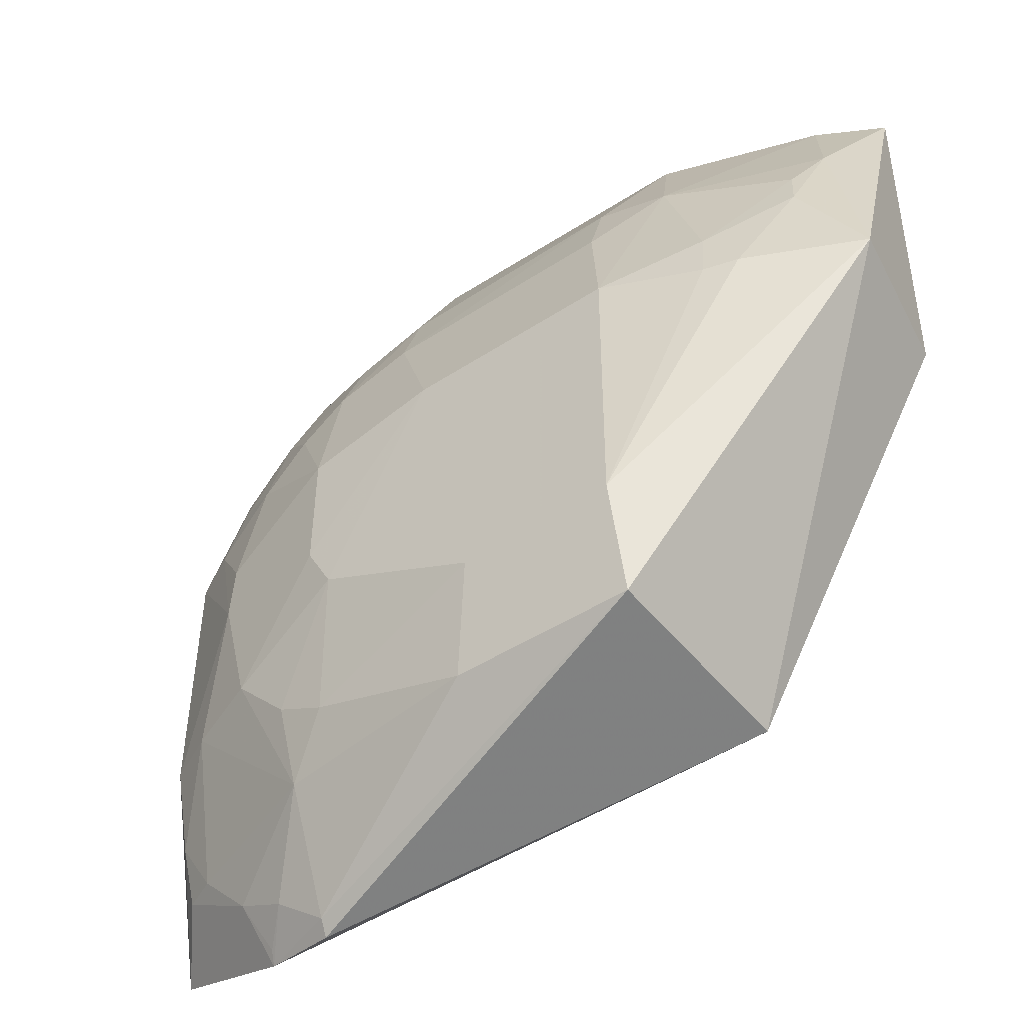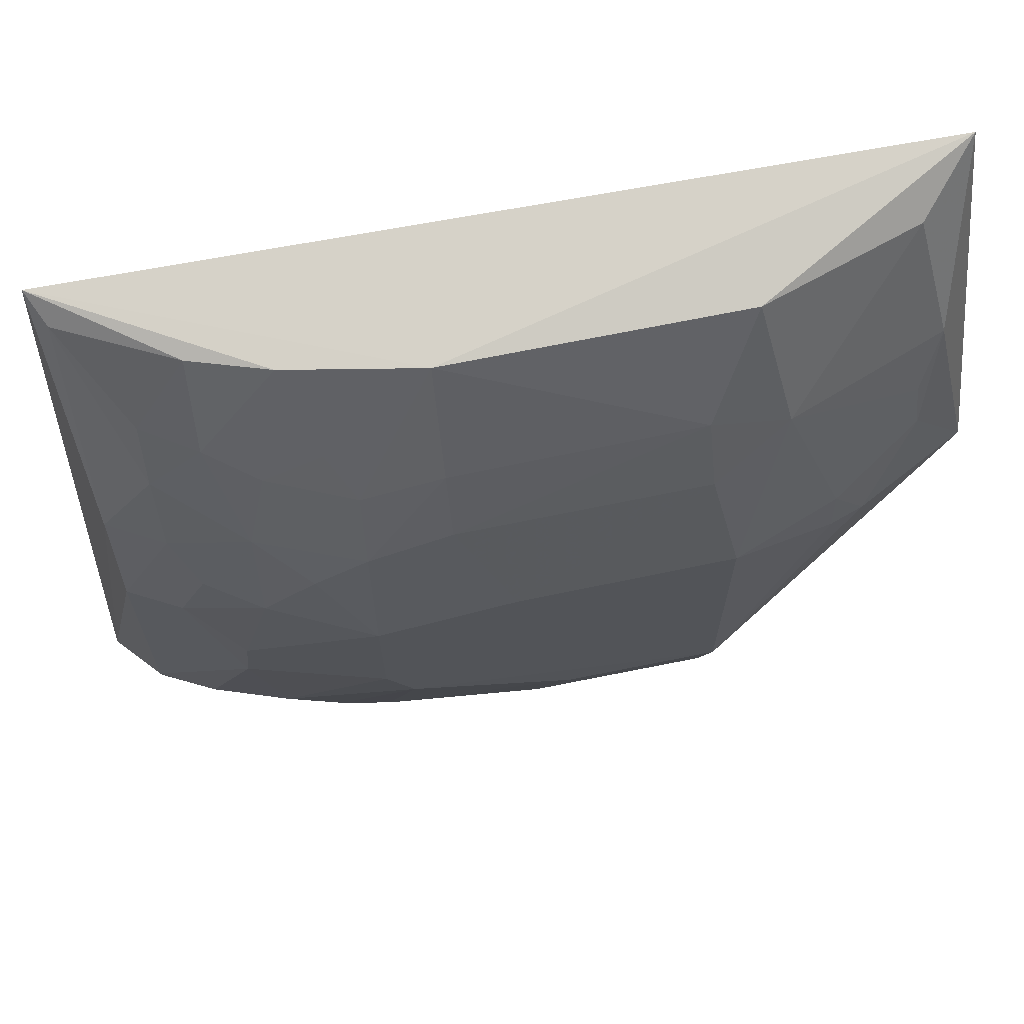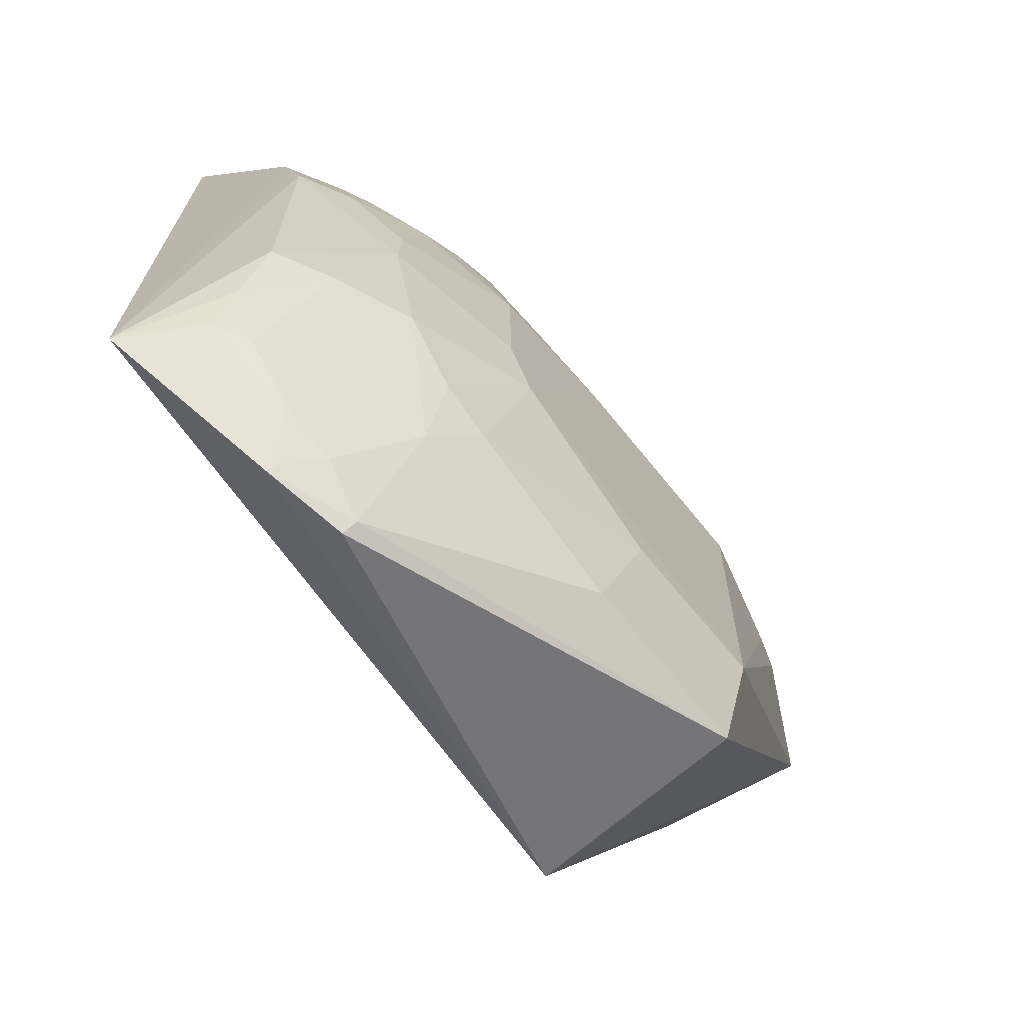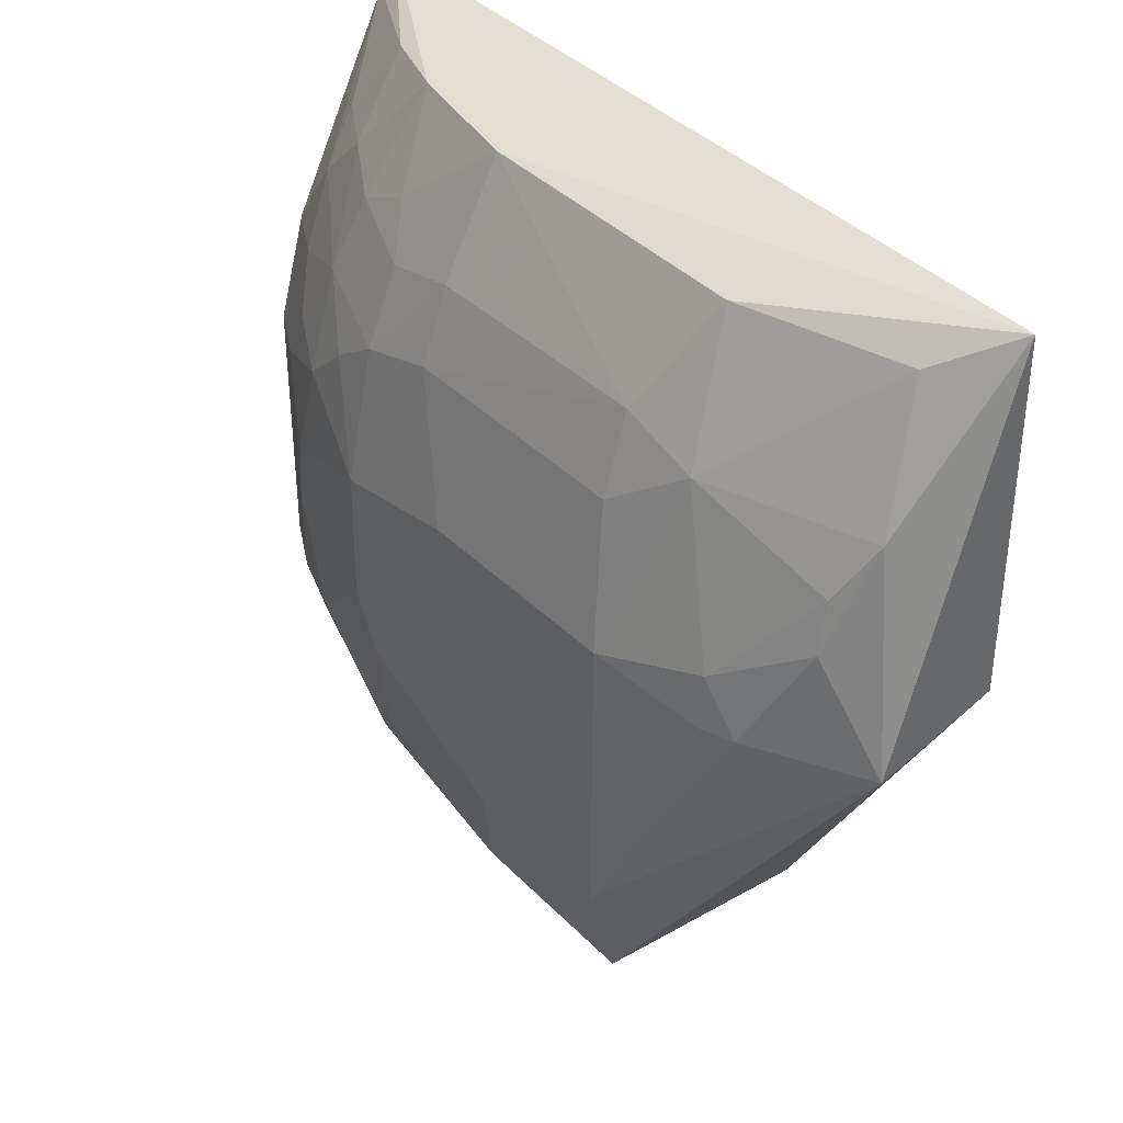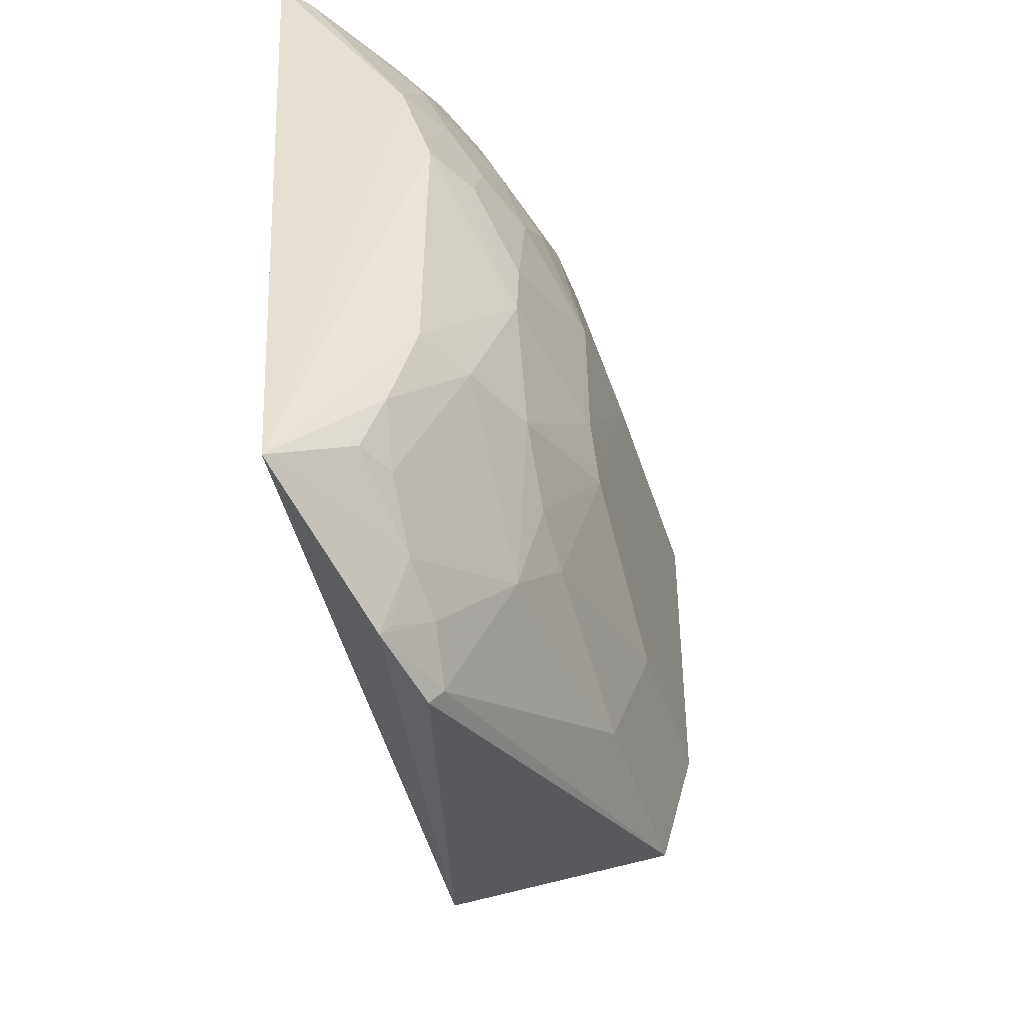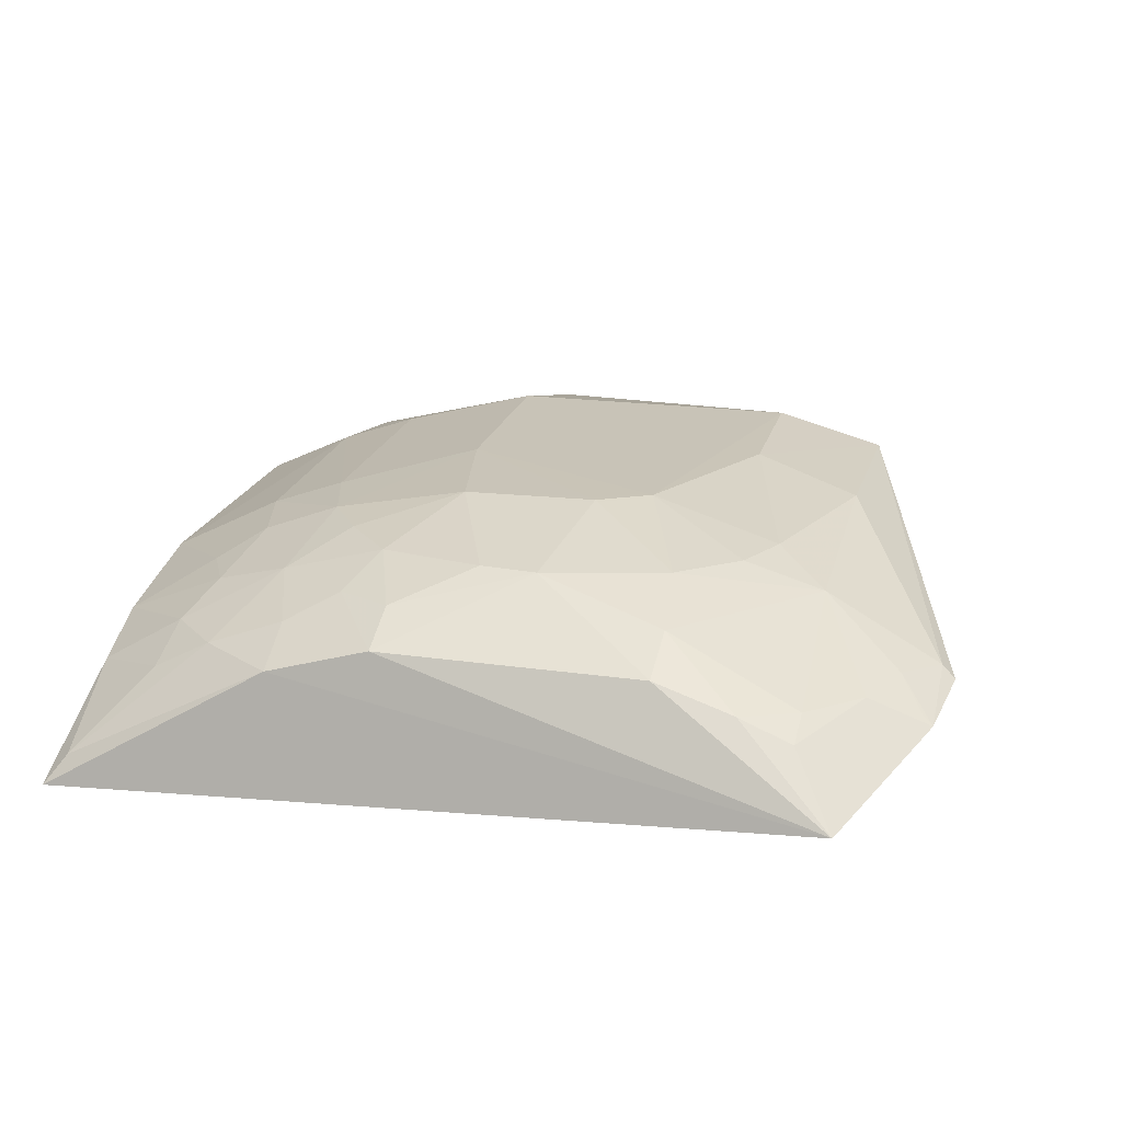
<metadata>
{"format":"obj","ext":"obj","renderer":"f3d","projection":"perspective","resolution":1024,"background":"white","views":[{"elev":-48.1,"azim":-143.7,"up":"+Z"},{"elev":68.7,"azim":168.4,"up":"+Z"},{"elev":-67.2,"azim":128.8,"up":"+Z"},{"elev":38.8,"azim":-128.9,"up":"+Z"},{"elev":-45.8,"azim":107.1,"up":"+Z"},{"elev":19.8,"azim":103.8,"up":"+Y"}]}
</metadata>
<code>
v 0.248 0.3514 0.2105
v 0.2715 0.3817 -0.2127
v 0.1833 0.4721 -0.0144
v -0.08149 0.4882 0.02871
v -0.2045 0.3541 0.01616
v -0.08018 0.4722 -0.1913
v 0.06691 0.4576 0.1415
v 0.2384 0.4417 0.0289
v -0.08333 0.3541 -0.196
v 0.138 0.4573 -0.1887
v 0.09683 0.4888 -0.08789
v -0.2191 0.4373 0.01788
v 0.1124 0.4877 0.01381
v 0.239 0.4252 0.08583
v 0.2401 0.4408 -0.1165
v 0.1445 0.417 -0.2586
v -0.08111 0.4883 -0.1313
v 0.02104 0.4723 -0.1898
v -0.1806 0.3973 0.2003
v 0.06682 0.4721 0.1011
v 0.0369 0.4886 0.02829
v 0.1119 0.4886 -0.05934
v 0.1677 0.4708 0.04326
v 0.1813 0.426 0.1553
v 0.186 0.4719 -0.04557
v 0.2249 0.425 -0.1899
v 0.187 0.4078 -0.2514
v -0.1571 0.4685 0.01596
v 0.1115 0.4717 -0.1599
v 0.005786 0.488 -0.1316
v 0.1426 0.4237 -0.2514
v -0.06586 0.4573 0.1438
v 0.06616 0.4263 0.2027
v -0.212 0.3647 0.2204
v 0.1113 0.4729 0.08823
v -0.06756 0.4719 0.1013
v 0.2108 0.4564 0.028
v 0.2094 0.4093 0.159
v 0.2094 0.4417 0.08578
v 0.1693 0.4719 -0.1136
v 0.2438 0.4155 -0.1892
v 0.1687 0.4279 -0.2326
v -0.1385 0.4744 0.01488
v -0.1818 0.4416 0.1002
v -0.09352 0.4259 0.2017
v 0.1235 0.4409 0.1567
v 0.1383 0.4125 0.2027
v 0.1397 0.4723 0.06926
v 0.2397 0.367 0.1988
v 0.1965 0.4563 0.05743
v 0.2099 0.4259 0.128
v 0.1393 0.4708 -0.1453
v 0.2105 0.4563 -0.1178
v 0.2425 0.4271 -0.1601
v 0.1973 0.4246 -0.2183
v -0.1844 0.4479 0.07387
v -0.1082 0.4565 0.1299
v -0.1955 0.4245 0.1298
v 0.1099 0.4564 0.131
v 0.1547 0.4413 0.1422
v 0.1798 0.3982 0.201
v 0.1667 0.455 0.09974
v 0.1845 0.4128 -0.2455
v -0.1384 0.4714 0.04404
f 9 2 1
f 9 1 5
f 12 9 5
f 12 6 9
f 14 1 2
f 14 2 8
f 15 8 2
f 16 9 6
f 17 4 11
f 17 6 12
f 21 11 4
f 22 21 13
f 22 11 21
f 23 3 13
f 25 8 15
f 25 22 13
f 25 13 3
f 27 2 9
f 27 9 16
f 28 17 12
f 29 10 18
f 30 17 11
f 30 29 18
f 30 11 29
f 30 18 6
f 30 6 17
f 31 16 6
f 31 6 18
f 31 18 10
f 31 27 16
f 32 7 20
f 33 7 32
f 34 12 5
f 34 5 1
f 34 1 33
f 35 21 20
f 35 13 21
f 35 20 7
f 36 21 4
f 36 20 21
f 36 32 20
f 37 3 23
f 37 25 3
f 37 8 25
f 39 14 8
f 40 11 22
f 40 22 25
f 42 31 10
f 42 27 31
f 43 4 17
f 43 17 28
f 45 33 32
f 45 34 33
f 45 19 34
f 47 33 1
f 47 46 33
f 48 23 13
f 48 13 35
f 49 1 14
f 50 37 23
f 50 39 8
f 50 8 37
f 51 14 39
f 51 49 14
f 51 38 49
f 51 24 38
f 52 29 11
f 52 11 40
f 52 40 10
f 52 10 29
f 53 40 25
f 53 25 15
f 53 26 10
f 53 10 40
f 54 15 2
f 54 2 41
f 54 53 15
f 54 41 26
f 54 26 53
f 55 26 41
f 55 42 10
f 55 10 26
f 55 41 2
f 55 2 27
f 56 28 12
f 57 32 36
f 57 36 4
f 57 45 32
f 57 19 45
f 58 34 19
f 58 57 44
f 58 19 57
f 58 12 34
f 58 56 12
f 58 44 56
f 59 7 33
f 59 33 46
f 59 35 7
f 60 47 24
f 60 46 47
f 60 59 46
f 60 35 59
f 61 47 1
f 61 1 49
f 61 24 47
f 61 49 38
f 61 38 24
f 62 50 23
f 62 23 48
f 62 48 35
f 62 35 60
f 62 39 50
f 62 51 39
f 62 60 24
f 62 24 51
f 63 55 27
f 63 27 42
f 63 42 55
f 64 43 28
f 64 28 56
f 64 4 43
f 64 57 4
f 64 56 44
f 64 44 57

</code>
